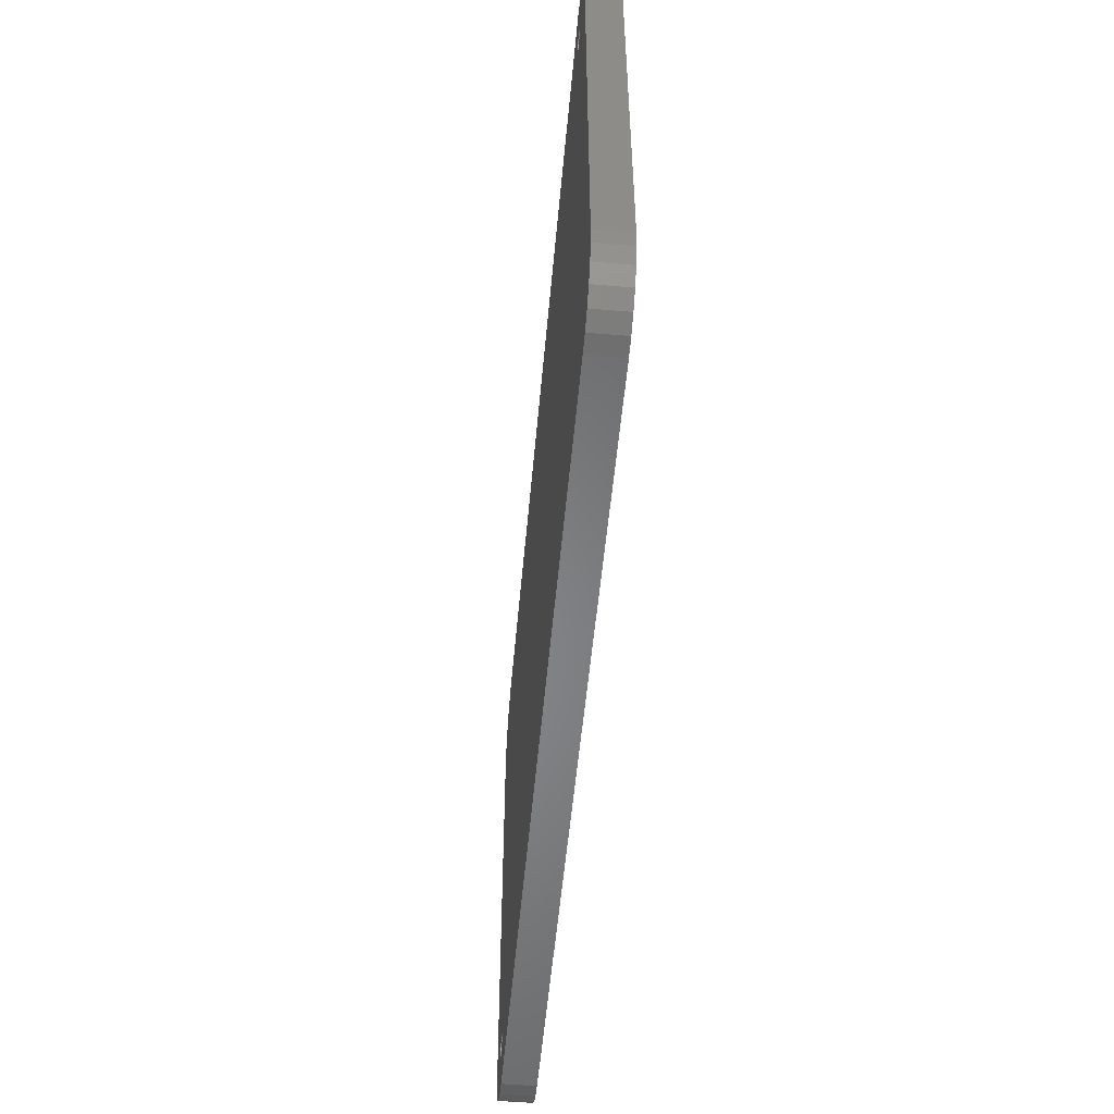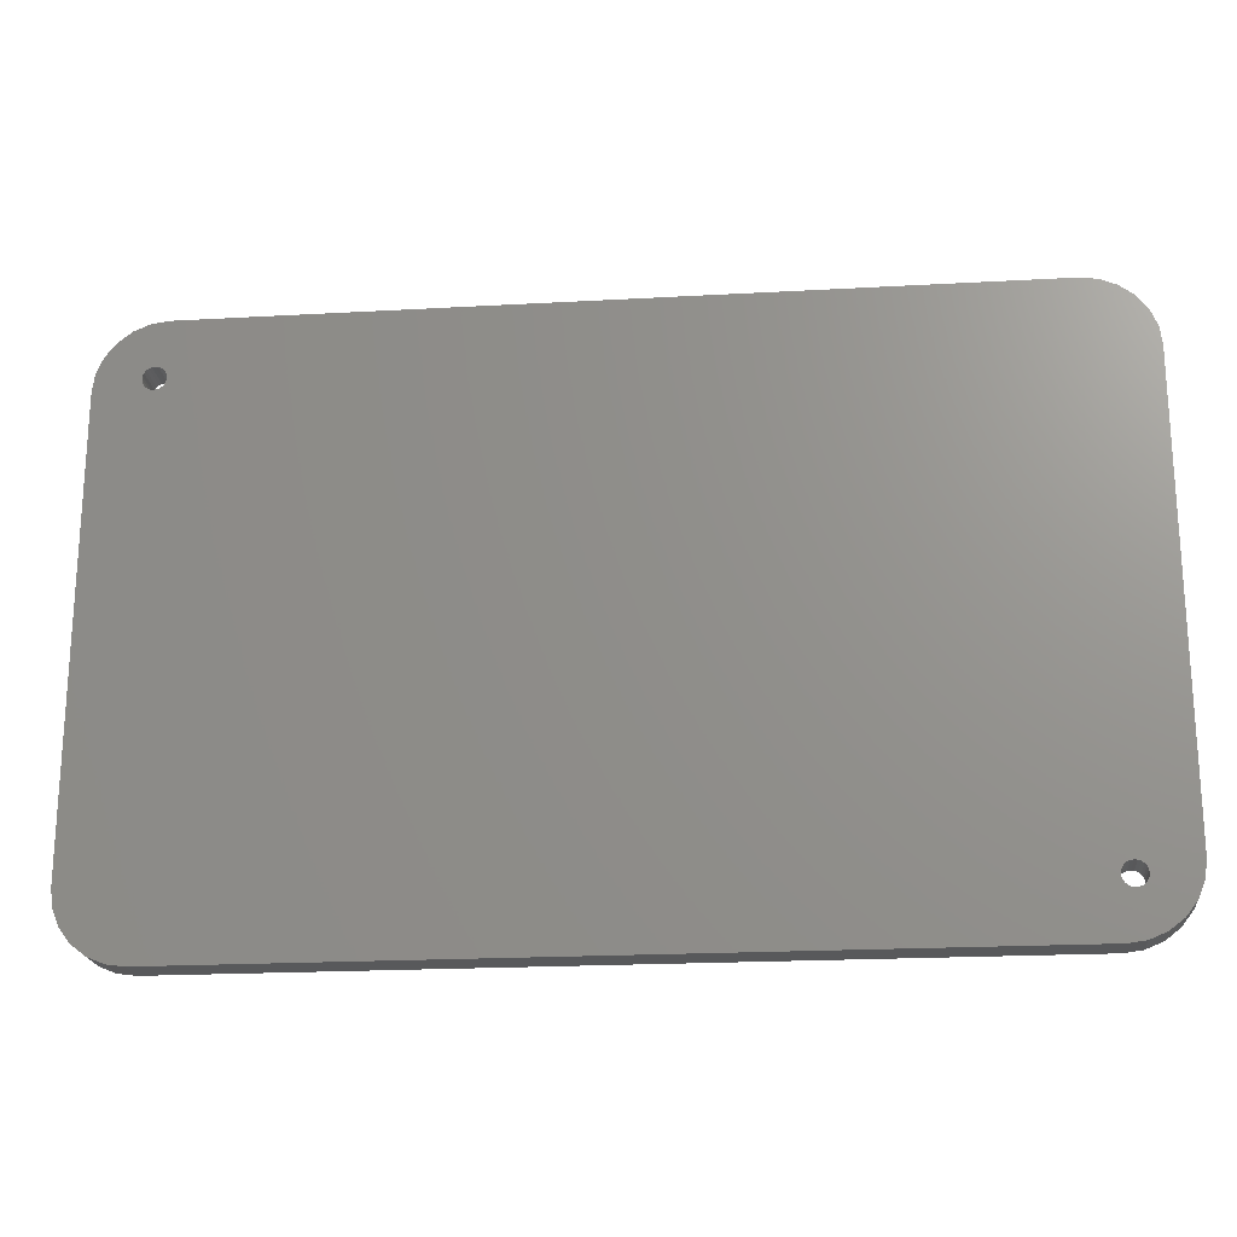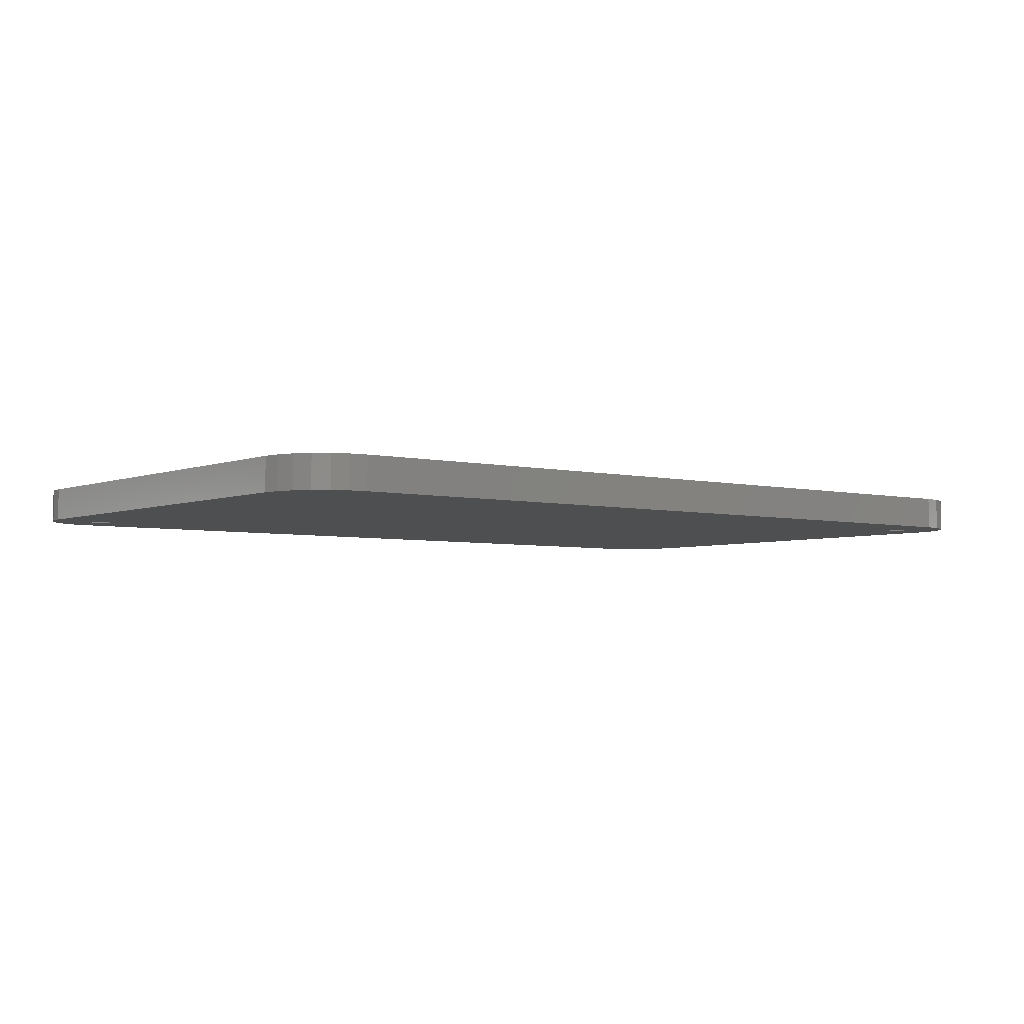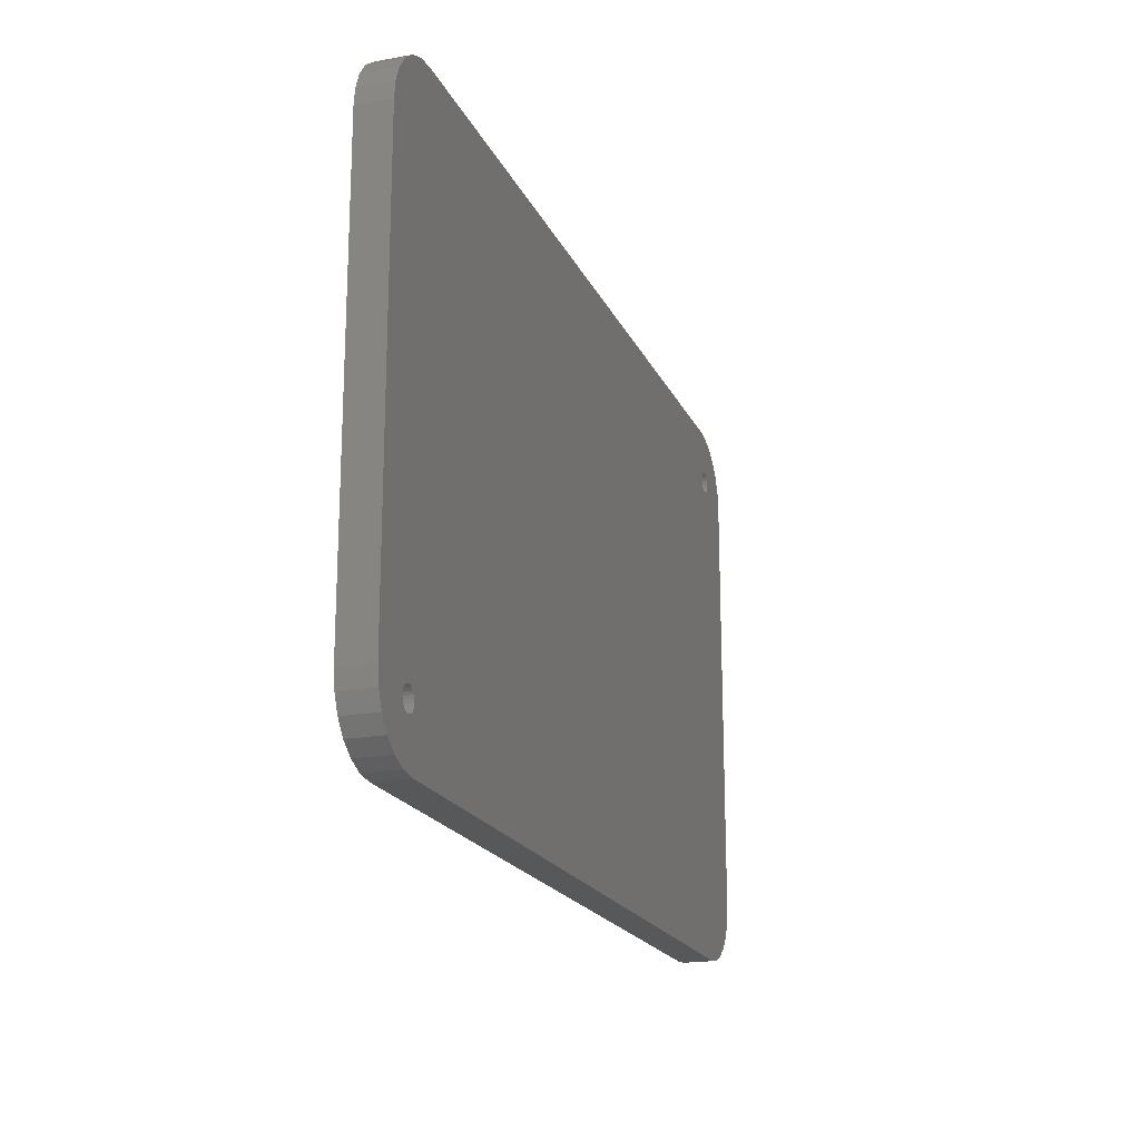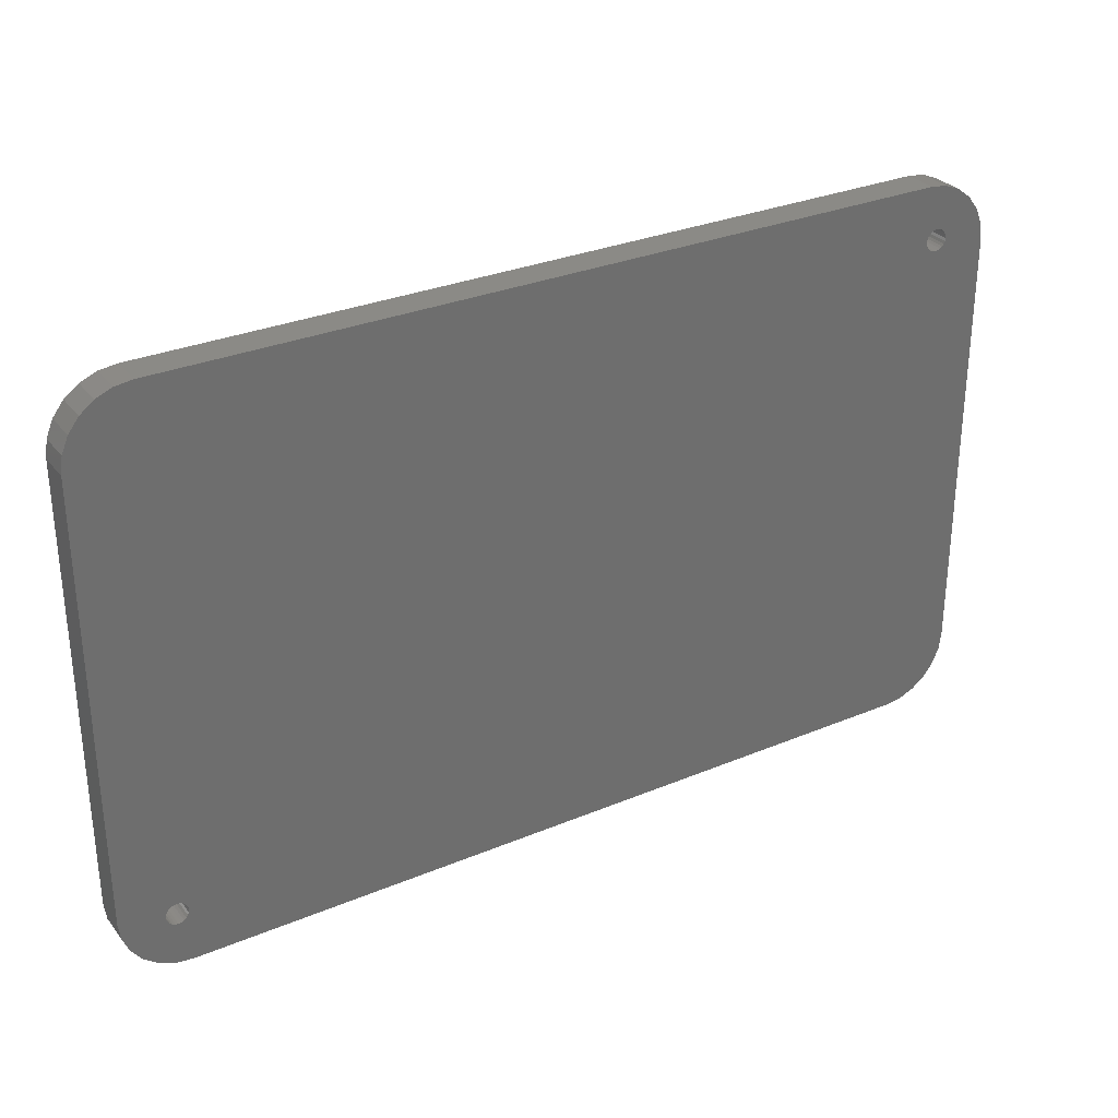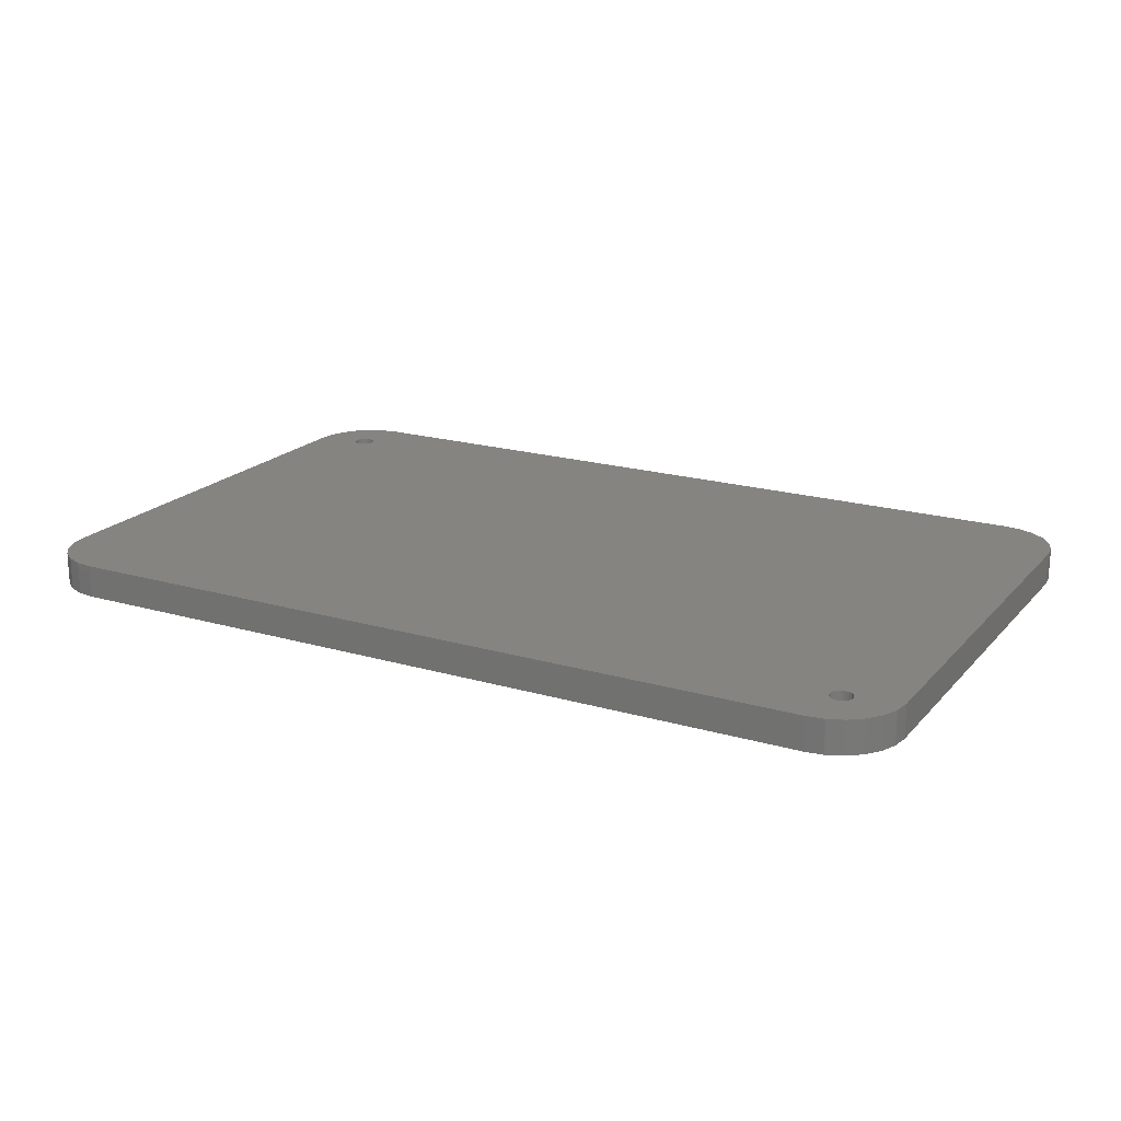
<metadata>
{"format":"stl","ext":"stl","renderer":"f3d","projection":"perspective","resolution":1024,"background":"white","views":[{"elev":-53.5,"azim":-95.1,"up":"+Y"},{"elev":-20.7,"azim":5.8,"up":"+Y"},{"elev":-4.3,"azim":141.7,"up":"+Z"},{"elev":-19.3,"azim":108.8,"up":"+Y"},{"elev":30.3,"azim":148.8,"up":"+Y"},{"elev":19.5,"azim":28.6,"up":"+Z"}]}
</metadata>
<code>
# stl→obj: 152 verts, 308 faces
v 73 -1 0
v 72.97 -0.7412 3
v 72.97 -0.7412 0
v 73 -1 3
v 71.74 -0.03407 0
v 72 0 3
v 71.74 -0.03407 3
v 72 0 0
v 72.26 -1.966 0
v 72 -2 3
v 72.26 -1.966 3
v 72 -2 0
v 72.5 -1.866 0
v 72.5 -1.866 3
v 72.5 -0.134 0
v 72.71 -0.2929 3
v 72.5 -0.134 3
v 72.71 -0.2929 0
v 72.26 -0.03407 0
v 72.26 -0.03407 3
v 71.13 -0.5 3
v 71.29 -0.2929 0
v 71.29 -0.2929 3
v 71.13 -0.5 0
v 71.03 -0.7412 3
v 71.03 -0.7412 0
v 71.5 -0.134 3
v 71.5 -0.134 0
v 71.5 -1.866 0
v 71.29 -1.707 3
v 71.5 -1.866 3
v 71.29 -1.707 0
v 72.87 -0.5 0
v 72.87 -0.5 3
v 71 -1 3
v 71 -1 0
v 72.97 -1.259 0
v 72.97 -1.259 3
v 72.87 -1.5 0
v 72.87 -1.5 3
v 71.03 -1.259 3
v 71.03 -1.259 0
v 72.71 -1.707 0
v 72.71 -1.707 3
v 71.74 -1.966 3
v 71.74 -1.966 0
v 71.13 -1.5 0
v 71.13 -1.5 3
v 0 41 0
v -0.03407 41.26 3
v -0.03407 41.26 0
v 0 41 3
v -2 41 3
v -1.966 41.26 0
v -1.966 41.26 3
v -2 41 0
v -1 42 0
v -0.7412 41.97 3
v -1 42 3
v -0.7412 41.97 0
v -0.7412 40.03 0
v -1 40 3
v -0.7412 40.03 3
v -1 40 0
v -0.134 41.5 0
v -0.2929 41.71 3
v -0.2929 41.71 0
v -0.134 41.5 3
v -0.5 41.87 0
v -0.5 41.87 3
v -1.707 41.71 0
v -1.5 41.87 3
v -1.707 41.71 3
v -1.5 41.87 0
v -1.866 41.5 3
v -1.866 41.5 0
v -1.259 41.97 0
v -1.259 41.97 3
v -0.03407 40.74 0
v -0.03407 40.74 3
v -0.2929 40.29 0
v -0.134 40.5 3
v -0.134 40.5 0
v -0.2929 40.29 3
v -1.866 40.5 3
v -1.966 40.74 0
v -1.966 40.74 3
v -1.866 40.5 0
v -1.707 40.29 3
v -1.707 40.29 0
v -0.5 40.13 0
v -0.5 40.13 3
v -1.259 40.03 0
v -1.5 40.13 3
v -1.259 40.03 3
v -1.5 40.13 0
v 74 -5.196 0
v 75.24 -4.243 3
v 74 -5.196 3
v 75.24 -4.243 0
v 76.2 -3 0
v 76.2 -3 3
v 72.55 -5.796 0
v 72.55 -5.796 3
v 71 46 0
v 0 46 3
v 71 46 3
v 0 46 0
v 77 0 3
v 77 40 0
v 77 40 3
v 77 0 0
v -3 -5.196 0
v -1.553 -5.796 3
v -3 -5.196 3
v -1.553 -5.796 0
v -5.796 -1.553 0
v -6 0 3
v -6 0 0
v -5.796 -1.553 3
v -4.243 -4.243 0
v -5.196 -3 3
v -5.196 -3 0
v -4.243 -4.243 3
v -3 45.2 0
v -4.243 44.24 3
v -3 45.2 3
v -4.243 44.24 0
v 75.24 44.24 0
v 74 45.2 3
v 75.24 44.24 3
v 74 45.2 0
v 71 -6 0
v 71 -6 3
v 0 -6 0
v 0 -6 3
v -6 40 3
v -6 40 0
v -1.553 45.8 3
v -5.196 43 3
v 76.8 41.55 3
v 76.2 43 3
v 76.8 -1.553 3
v 72.55 45.8 3
v -5.796 41.55 3
v 76.8 -1.553 0
v -1.553 45.8 0
v -5.196 43 0
v -5.796 41.55 0
v 76.8 41.55 0
v 76.2 43 0
v 72.55 45.8 0
f 1 2 3
f 2 1 4
f 5 6 7
f 6 5 8
f 9 10 11
f 10 9 12
f 13 11 14
f 11 13 9
f 15 16 17
f 16 15 18
f 19 17 20
f 17 19 15
f 21 22 23
f 22 21 24
f 25 24 21
f 24 25 26
f 22 27 23
f 27 22 28
f 29 30 31
f 30 29 32
f 33 16 18
f 16 33 34
f 3 34 33
f 34 3 2
f 8 20 6
f 20 8 19
f 35 26 25
f 26 35 36
f 28 7 27
f 7 28 5
f 37 4 1
f 4 37 38
f 39 38 37
f 38 39 40
f 41 36 35
f 36 41 42
f 43 14 44
f 14 43 13
f 12 45 10
f 45 12 46
f 46 31 45
f 31 46 29
f 30 47 48
f 47 30 32
f 48 42 41
f 42 48 47
f 43 40 39
f 40 43 44
f 49 50 51
f 50 49 52
f 53 54 55
f 54 53 56
f 57 58 59
f 58 57 60
f 61 62 63
f 62 61 64
f 65 66 67
f 66 65 68
f 51 68 65
f 68 51 50
f 69 66 70
f 66 69 67
f 71 72 73
f 72 71 74
f 75 71 73
f 71 75 76
f 77 59 78
f 59 77 57
f 60 70 58
f 70 60 69
f 55 76 75
f 76 55 54
f 74 78 72
f 78 74 77
f 79 52 49
f 52 79 80
f 81 82 83
f 82 81 84
f 83 80 79
f 80 83 82
f 85 86 87
f 86 85 88
f 87 56 53
f 56 87 86
f 89 88 85
f 88 89 90
f 91 63 92
f 63 91 61
f 81 92 84
f 92 81 91
f 93 94 95
f 94 93 96
f 96 89 94
f 89 96 90
f 64 95 62
f 95 64 93
f 97 98 99
f 98 97 100
f 98 101 102
f 101 98 100
f 103 99 104
f 99 103 97
f 105 106 107
f 106 105 108
f 109 110 111
f 110 109 112
f 113 114 115
f 114 113 116
f 117 118 119
f 118 117 120
f 121 122 123
f 122 121 124
f 125 126 127
f 126 125 128
f 129 130 131
f 130 129 132
f 133 104 134
f 104 133 103
f 135 134 136
f 134 135 133
f 119 137 138
f 137 119 118
f 106 50 52
f 106 68 50
f 106 66 68
f 106 70 66
f 106 58 70
f 139 58 106
f 58 139 59
f 59 139 78
f 127 78 139
f 78 127 72
f 126 72 127
f 72 126 73
f 73 126 75
f 140 75 126
f 107 111 141
f 111 6 109
f 107 141 142
f 16 109 17
f 107 142 131
f 2 109 34
f 107 131 130
f 4 143 2
f 143 38 102
f 40 102 38
f 38 143 4
f 109 2 143
f 107 130 144
f 34 109 16
f 109 20 17
f 109 6 20
f 111 7 6
f 111 107 27
f 111 27 7
f 27 107 23
f 23 107 21
f 82 21 107
f 136 21 82
f 21 136 25
f 52 107 106
f 80 107 52
f 82 107 80
f 25 136 35
f 35 136 134
f 84 136 82
f 92 136 84
f 118 92 63
f 118 63 62
f 137 62 95
f 137 95 94
f 92 118 136
f 137 94 89
f 137 89 85
f 137 85 87
f 145 87 53
f 75 140 55
f 62 137 118
f 145 55 140
f 136 118 114
f 55 145 53
f 114 118 115
f 87 145 137
f 115 118 124
f 124 118 122
f 122 118 120
f 102 40 98
f 44 98 40
f 14 98 44
f 98 14 99
f 11 99 14
f 99 11 104
f 10 104 11
f 45 104 10
f 134 45 31
f 134 31 30
f 134 30 48
f 134 48 41
f 45 134 104
f 134 41 35
f 105 79 49
f 36 83 79
f 135 81 83
f 135 91 81
f 119 91 135
f 91 119 61
f 61 119 64
f 138 64 119
f 119 135 116
f 64 138 93
f 93 138 96
f 96 138 90
f 90 138 88
f 119 116 113
f 3 112 146
f 19 112 15
f 37 146 101
f 112 18 15
f 39 101 100
f 112 33 18
f 13 100 97
f 112 3 33
f 146 1 3
f 146 37 1
f 101 39 37
f 100 43 39
f 9 97 103
f 100 13 43
f 97 9 13
f 103 12 9
f 103 46 12
f 133 46 103
f 46 133 29
f 29 133 32
f 32 133 47
f 47 133 42
f 133 36 42
f 135 36 133
f 83 36 135
f 24 79 105
f 49 108 105
f 51 108 49
f 65 108 51
f 67 108 65
f 69 108 67
f 60 108 69
f 147 60 57
f 147 57 77
f 125 77 74
f 60 147 108
f 128 74 71
f 128 71 76
f 148 76 54
f 149 54 56
f 77 125 147
f 88 138 86
f 119 113 121
f 149 86 138
f 119 121 123
f 86 149 56
f 119 123 117
f 74 128 125
f 76 148 128
f 54 149 148
f 8 112 19
f 112 8 110
f 5 110 8
f 28 110 5
f 105 110 28
f 110 105 150
f 151 105 129
f 129 105 132
f 150 105 151
f 105 28 22
f 105 22 24
f 79 24 26
f 79 26 36
f 132 105 152
f 121 115 124
f 115 121 113
f 108 139 106
f 139 108 147
f 147 127 139
f 127 147 125
f 141 151 142
f 151 141 150
f 102 146 143
f 146 102 101
f 116 136 114
f 136 116 135
f 138 145 149
f 145 138 137
f 148 126 128
f 126 148 140
f 123 120 117
f 120 123 122
f 111 150 141
f 150 111 110
f 149 140 148
f 140 149 145
f 152 107 144
f 107 152 105
f 132 144 130
f 144 132 152
f 142 129 131
f 129 142 151
f 143 112 109
f 112 143 146

</code>
